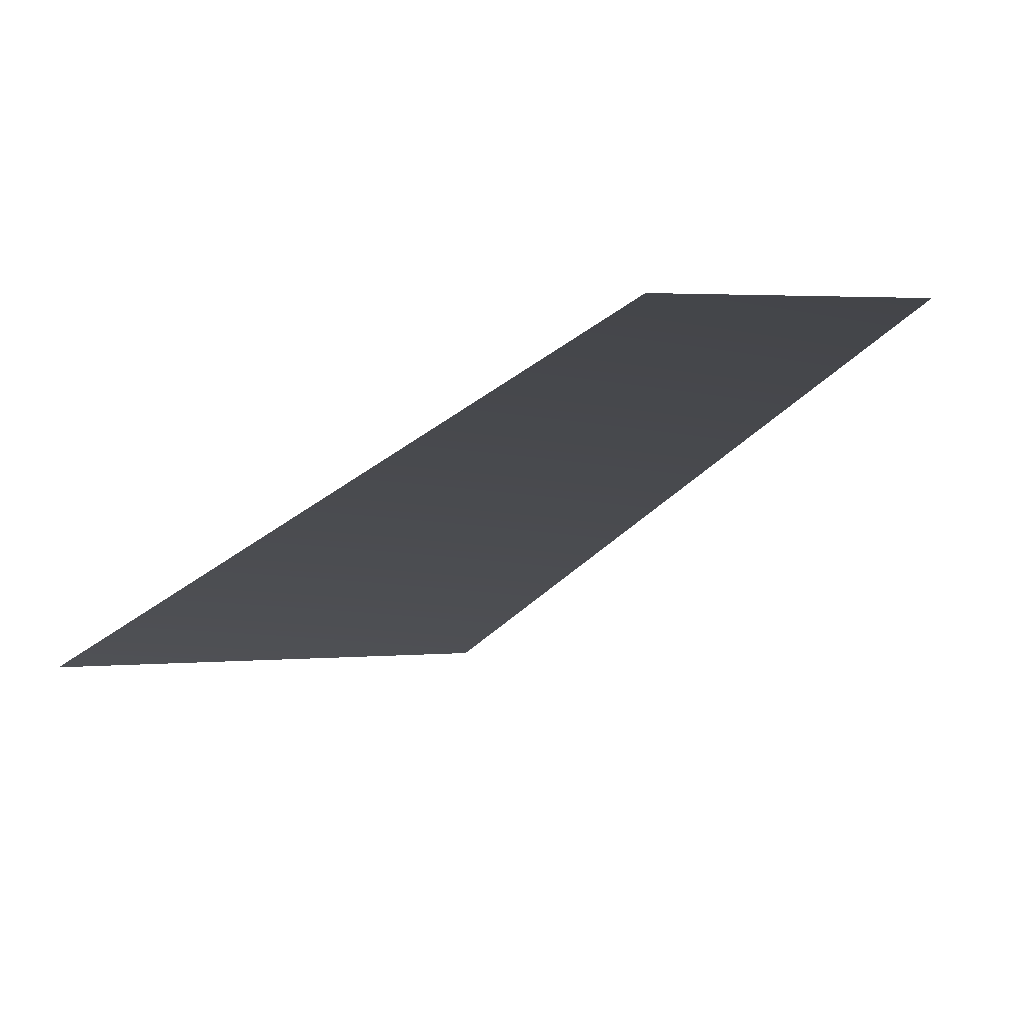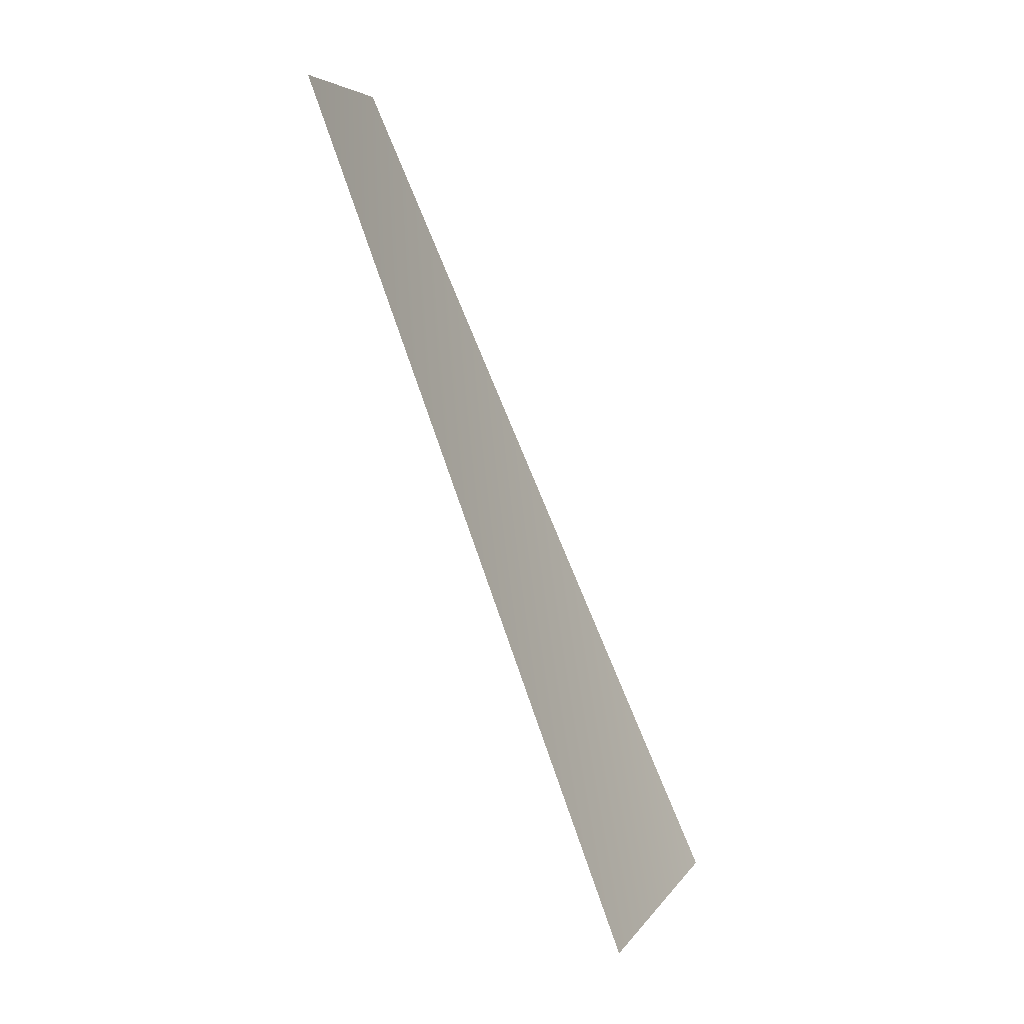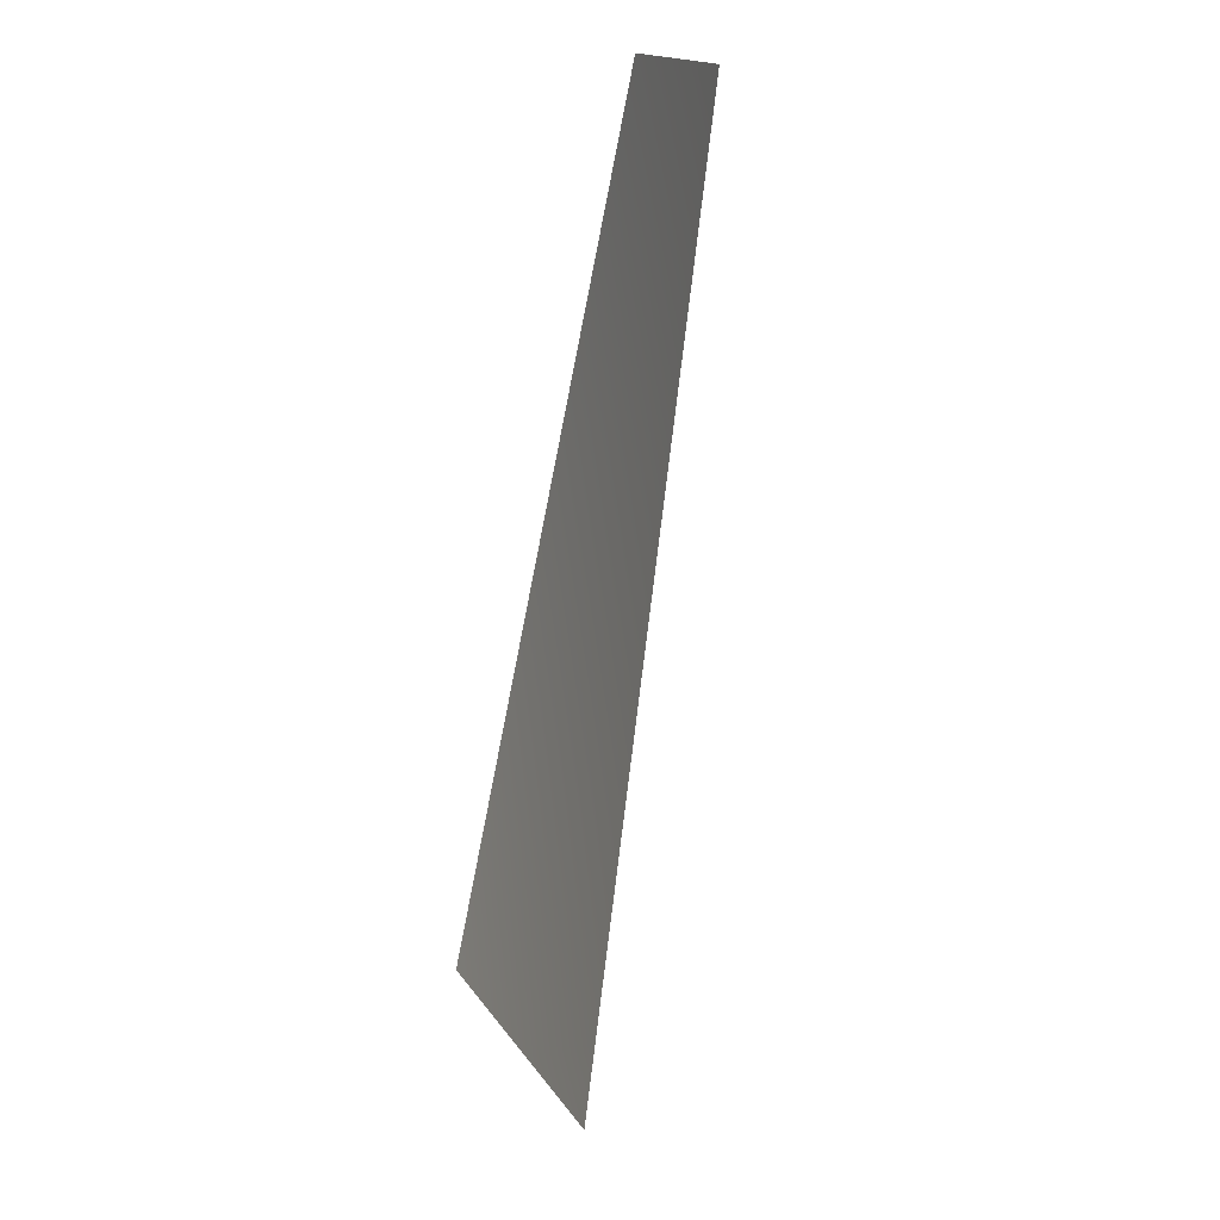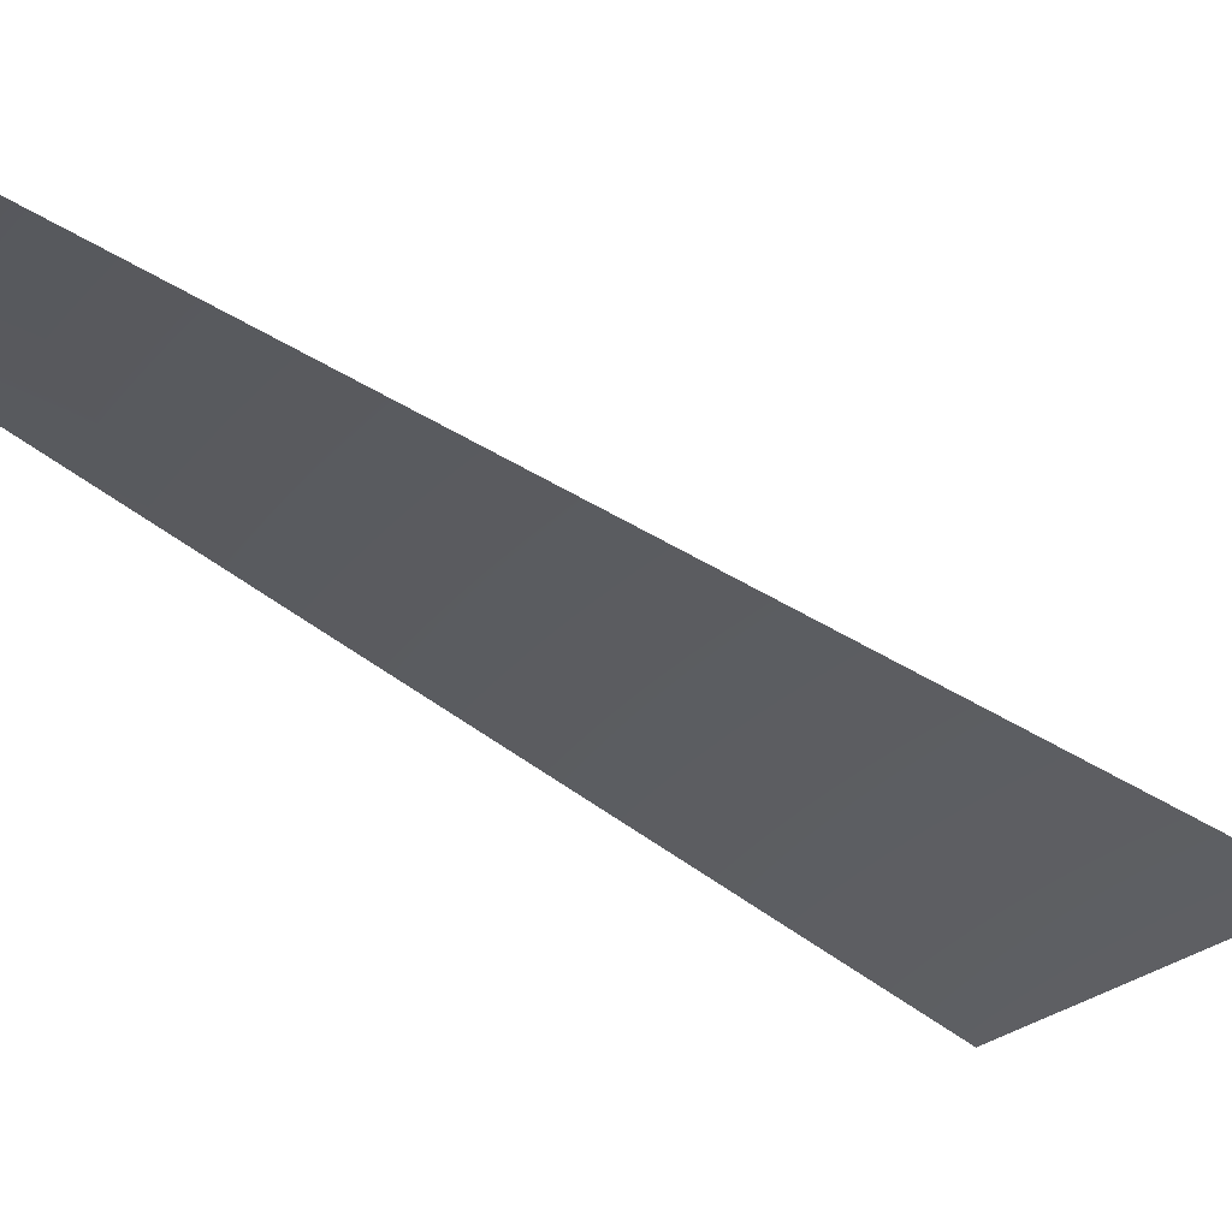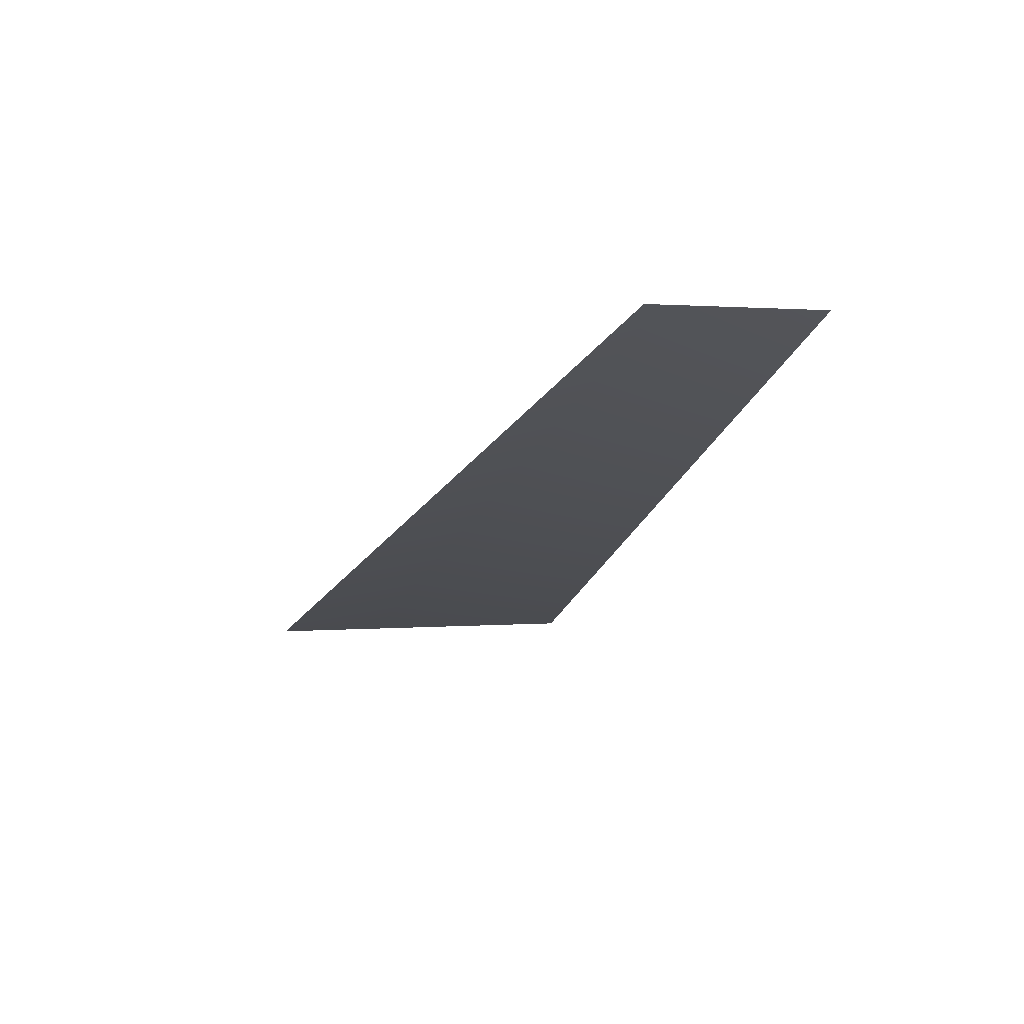
<metadata>
{"format":"obj","ext":"obj","renderer":"f3d","projection":"perspective","resolution":1024,"background":"white","views":[{"elev":1.9,"azim":-40.7,"up":"+Y"},{"elev":-13.2,"azim":-72.0,"up":"+Z"},{"elev":34.7,"azim":66.8,"up":"+Z"},{"elev":-24.5,"azim":41.2,"up":"+Y"},{"elev":54.6,"azim":167.0,"up":"+Z"}]}
</metadata>
<code>
v 611.6 7568 -3075
v 1200 7568 -2896
v 611.6 8035 -1477
v 311.8 8035 -1567
f 1 2 3
f 1 3 4

</code>
